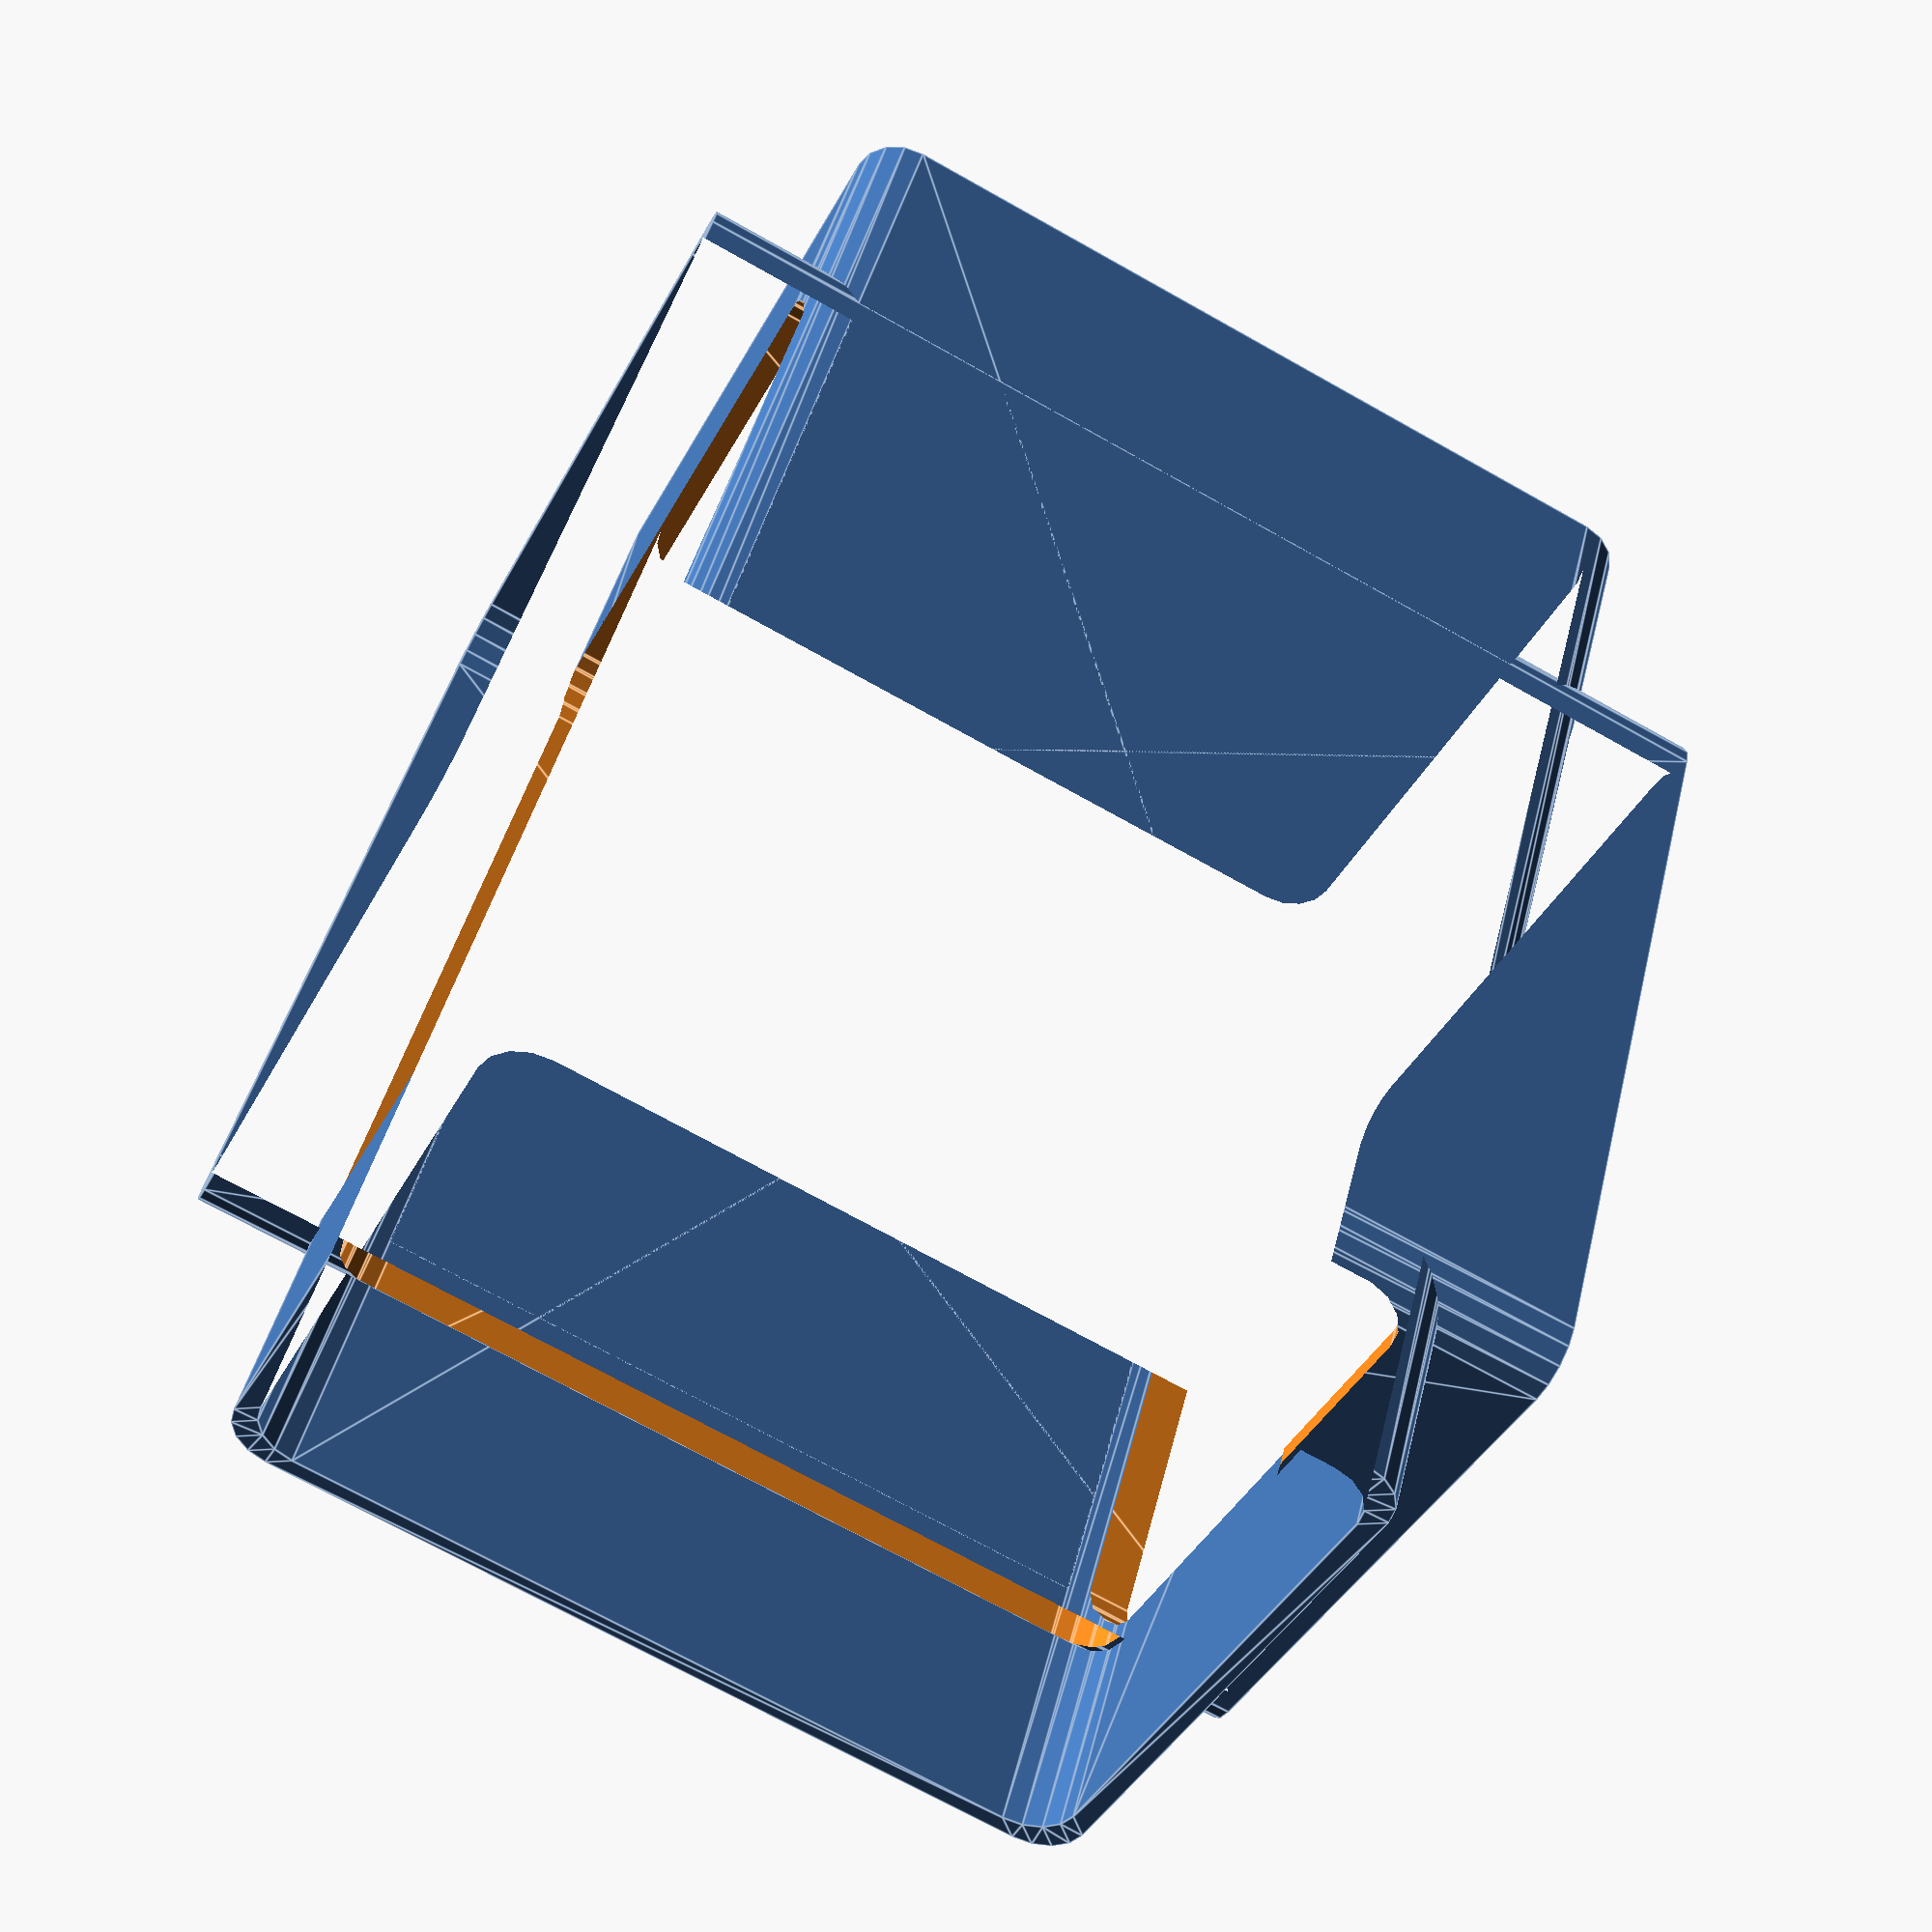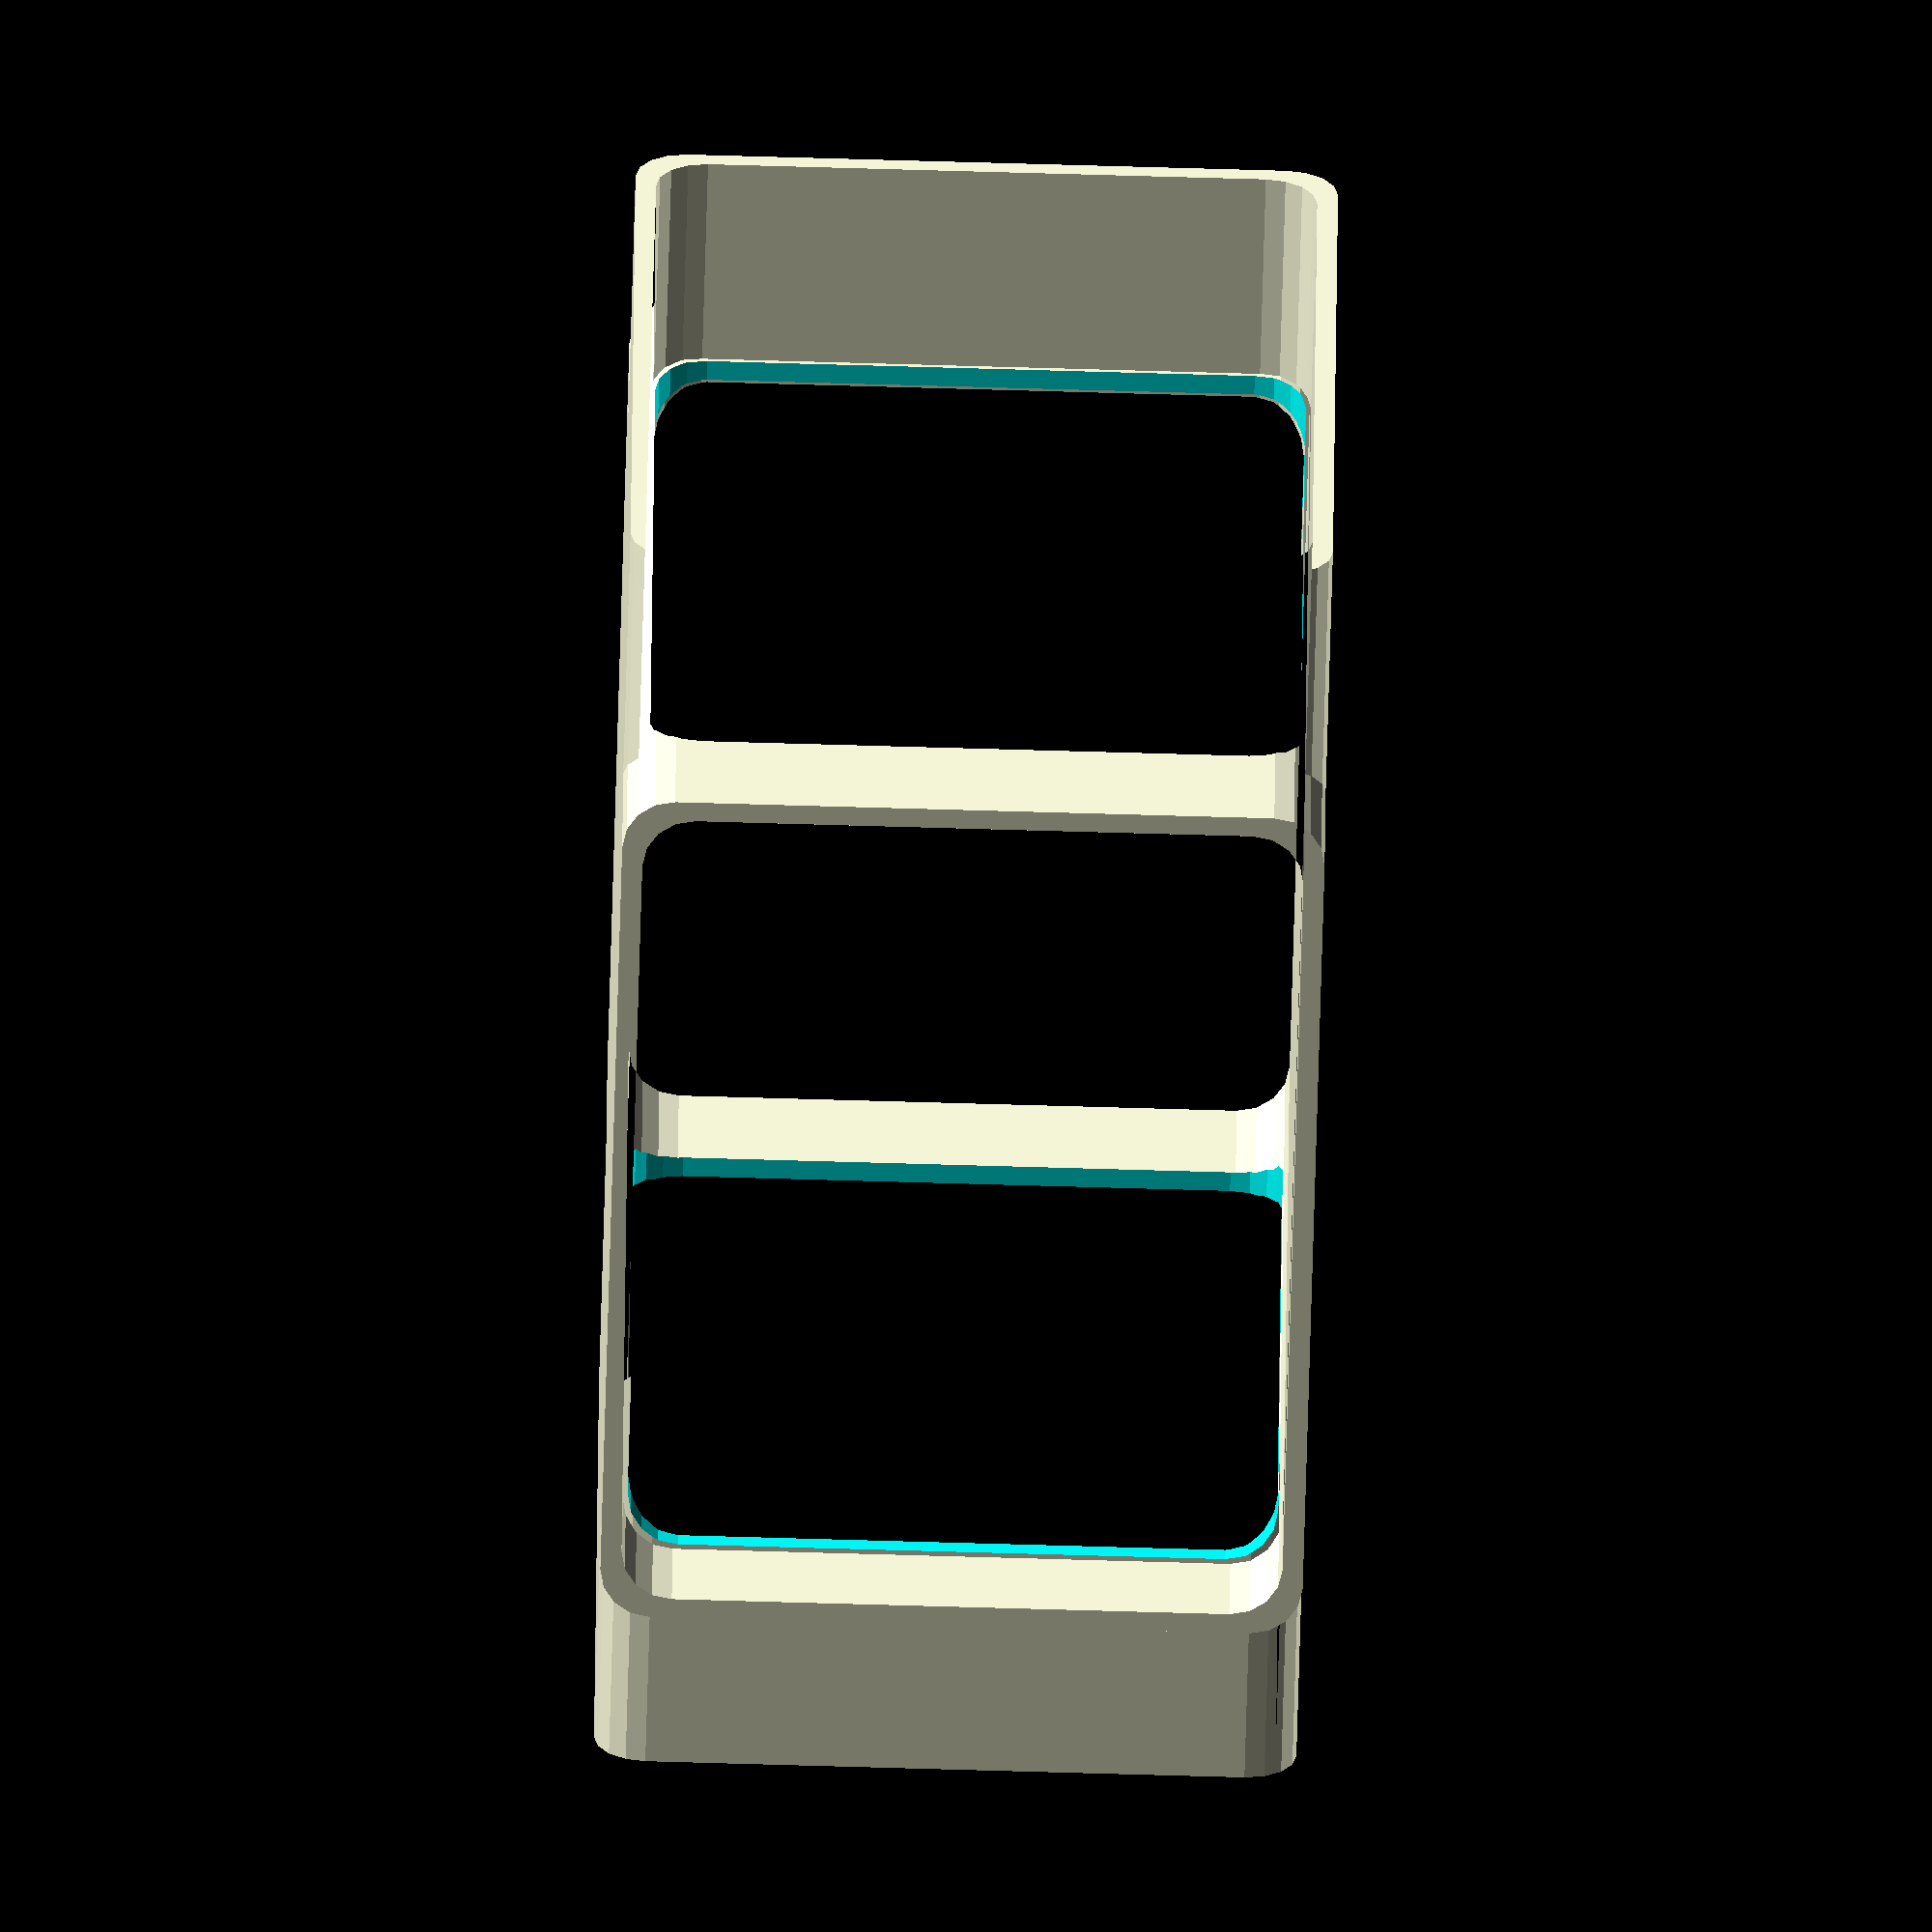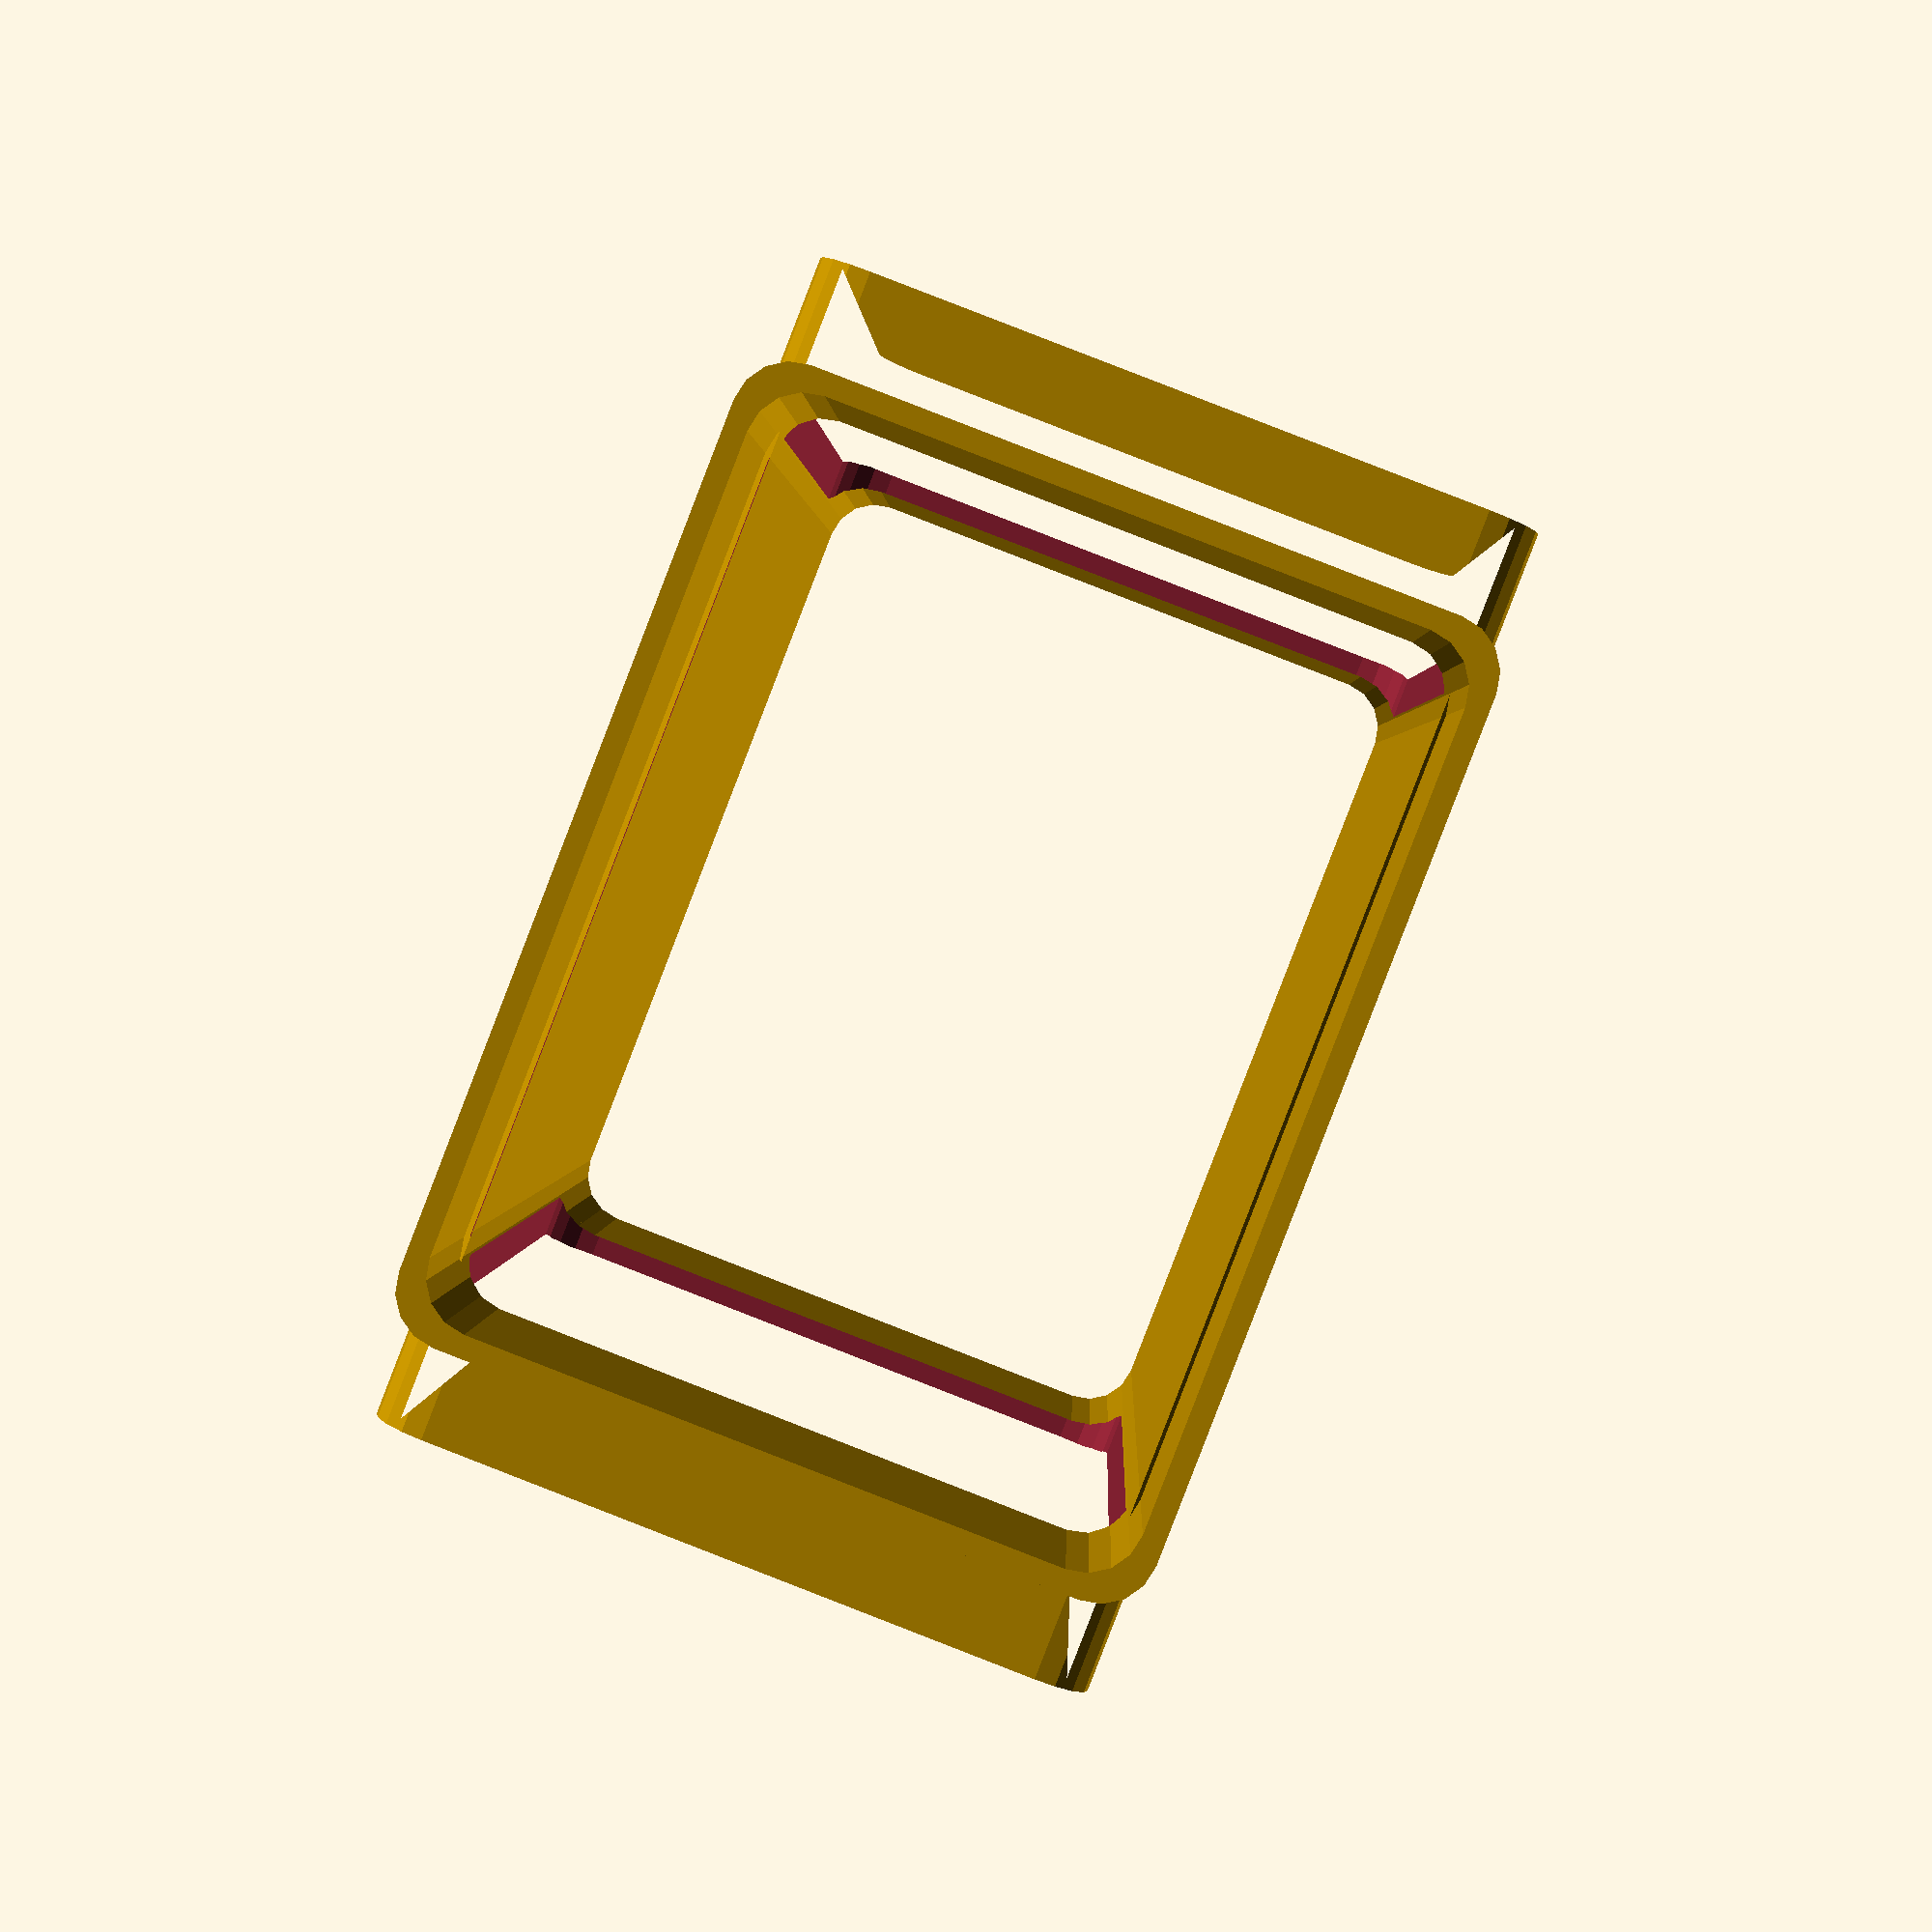
<openscad>
outerwidth1 = 78;
outerheight1 = 58;
height1 = 110;
wallThickness1 = 4;

outerwidth2 = 73;
outerheight2 = 53;
height2 = 100;
wallThickness2 = 4;


difference()
{
    crossTube(outerwidth1, outerheight1, wallThickness1, height1,
        outerwidth1, outerheight1, wallThickness1, height1);
    
    solidCrossTube(outerwidth2, outerheight2, wallThickness2, height1,
    outerwidth2, outerheight2, wallThickness2, height1);
    
}


module squareTube(outerwidth, outerheight, wallThickness, height)
{
        linear_extrude(height,true)
    difference()
    {
        minkowski()
        {
        square([outerwidth, outerheight],true);
            circle(5);
        }
        minkowski()
        {
        square([outerwidth-wallThickness,outerheight-wallThickness],true);
                        circle(5);
        }
    }
}

module crossTube(outerwidth1, outerheight1, wallThickness1, height1,
                outerwidth2, outerheight2, wallThickness2, height2)
{
    union()
    {
        translate([-10,0,0])
        rotate([90,0,90]) 
        squareTube(outerwidth1,outerheight1,wallThickness1,height1+20);


        translate([height1/2,height1/2,0])
        rotate([90,0,0]) 
        squareTube(outerwidth1,outerheight1,wallThickness2,height1);
    }
}

module solidTube(outerwidth, outerheight, wallThickness, height)
{
    linear_extrude(height,true)
    minkowski()
    {
        square([outerwidth, outerheight],true);
        circle(5);
    }
}

module solidCrossTube(outerwidth1, outerheight1, wallThickness1, height1,
                outerwidth2, outerheight2, wallThickness2, height2)
{
    union()
    {
    rotate([90,0,90]) 
    solidTube(outerwidth1,outerheight1,wallThickness1,height1);


    translate([height1/2,height1/2,0])
    rotate([90,0,0]) 
    solidTube(outerwidth1,outerheight1,wallThickness2,height1);
    }
}
</openscad>
<views>
elev=220.0 azim=75.1 roll=25.5 proj=p view=edges
elev=256.5 azim=12.8 roll=91.6 proj=o view=solid
elev=272.6 azim=85.8 roll=291.2 proj=p view=solid
</views>
